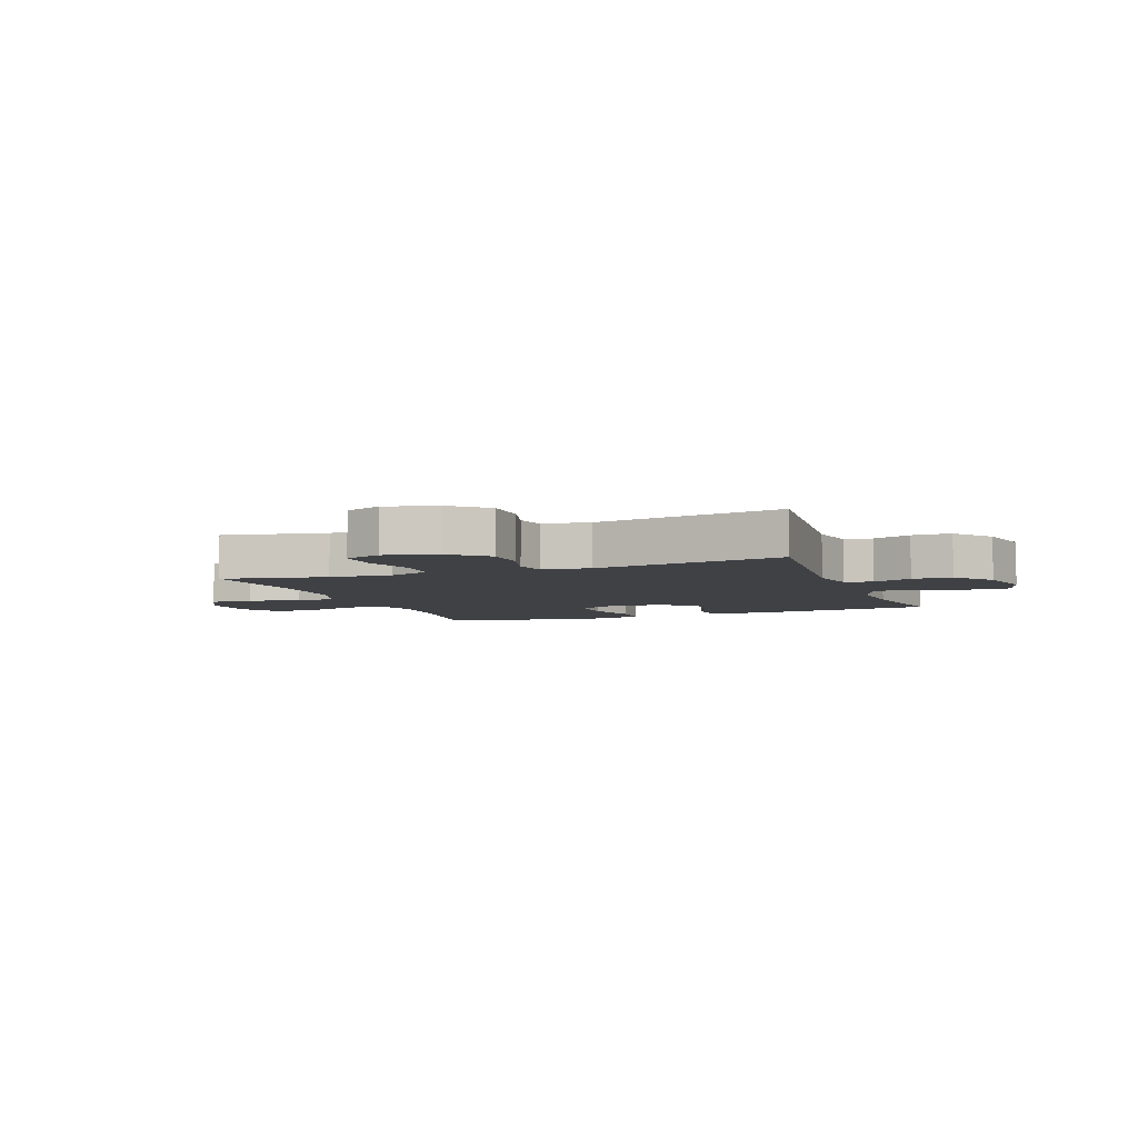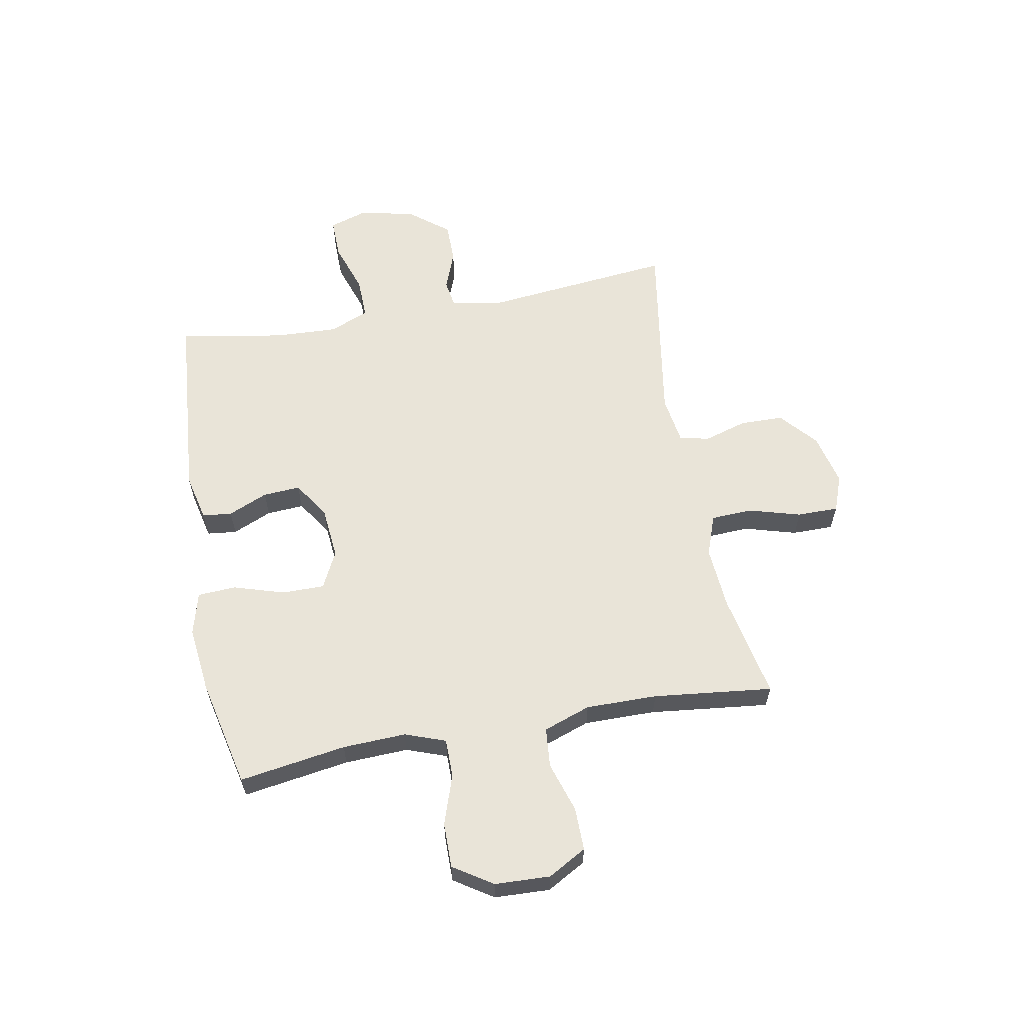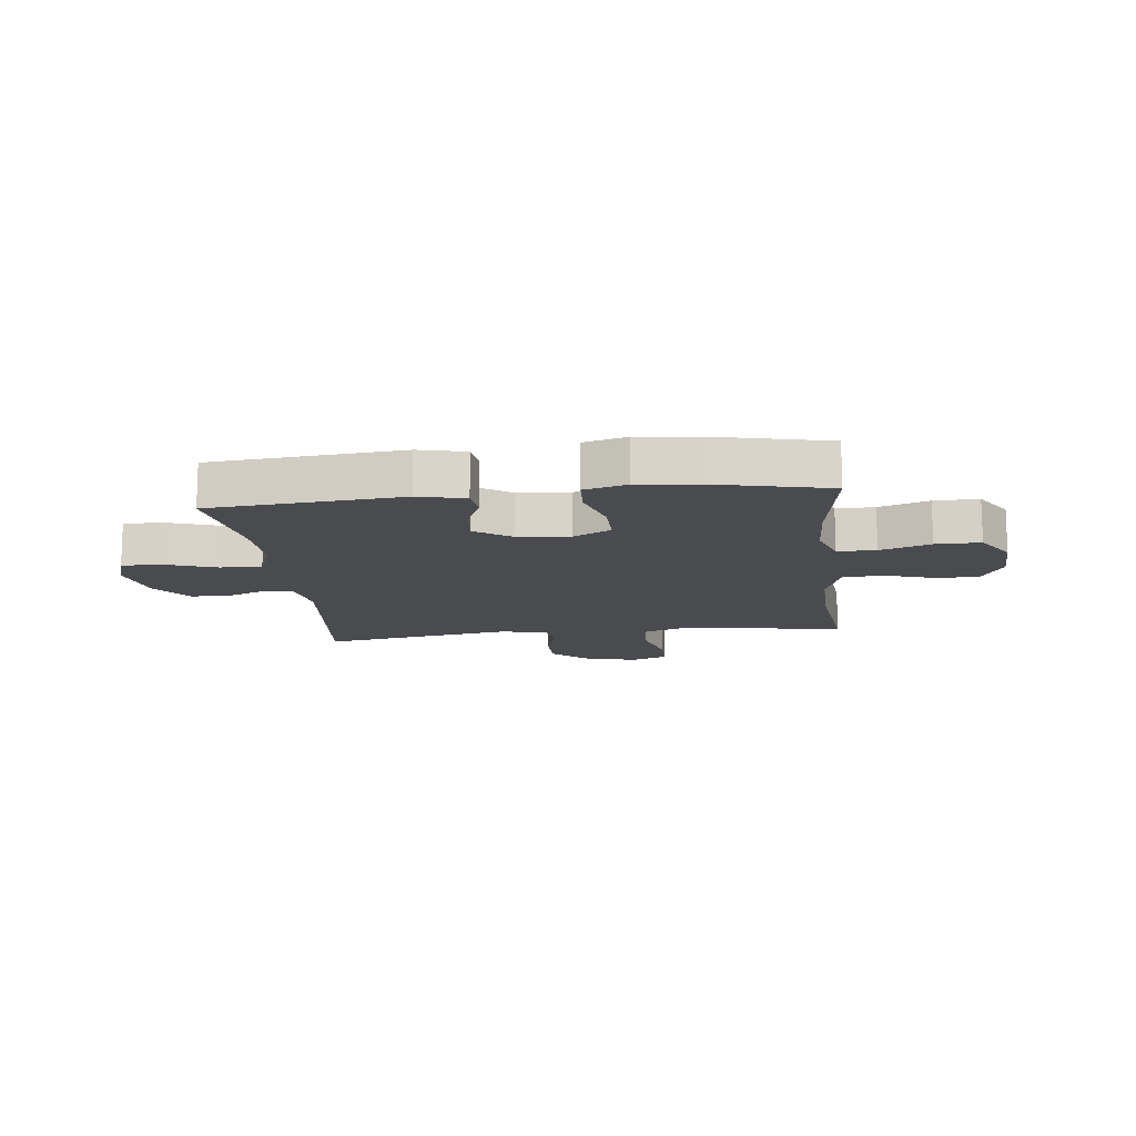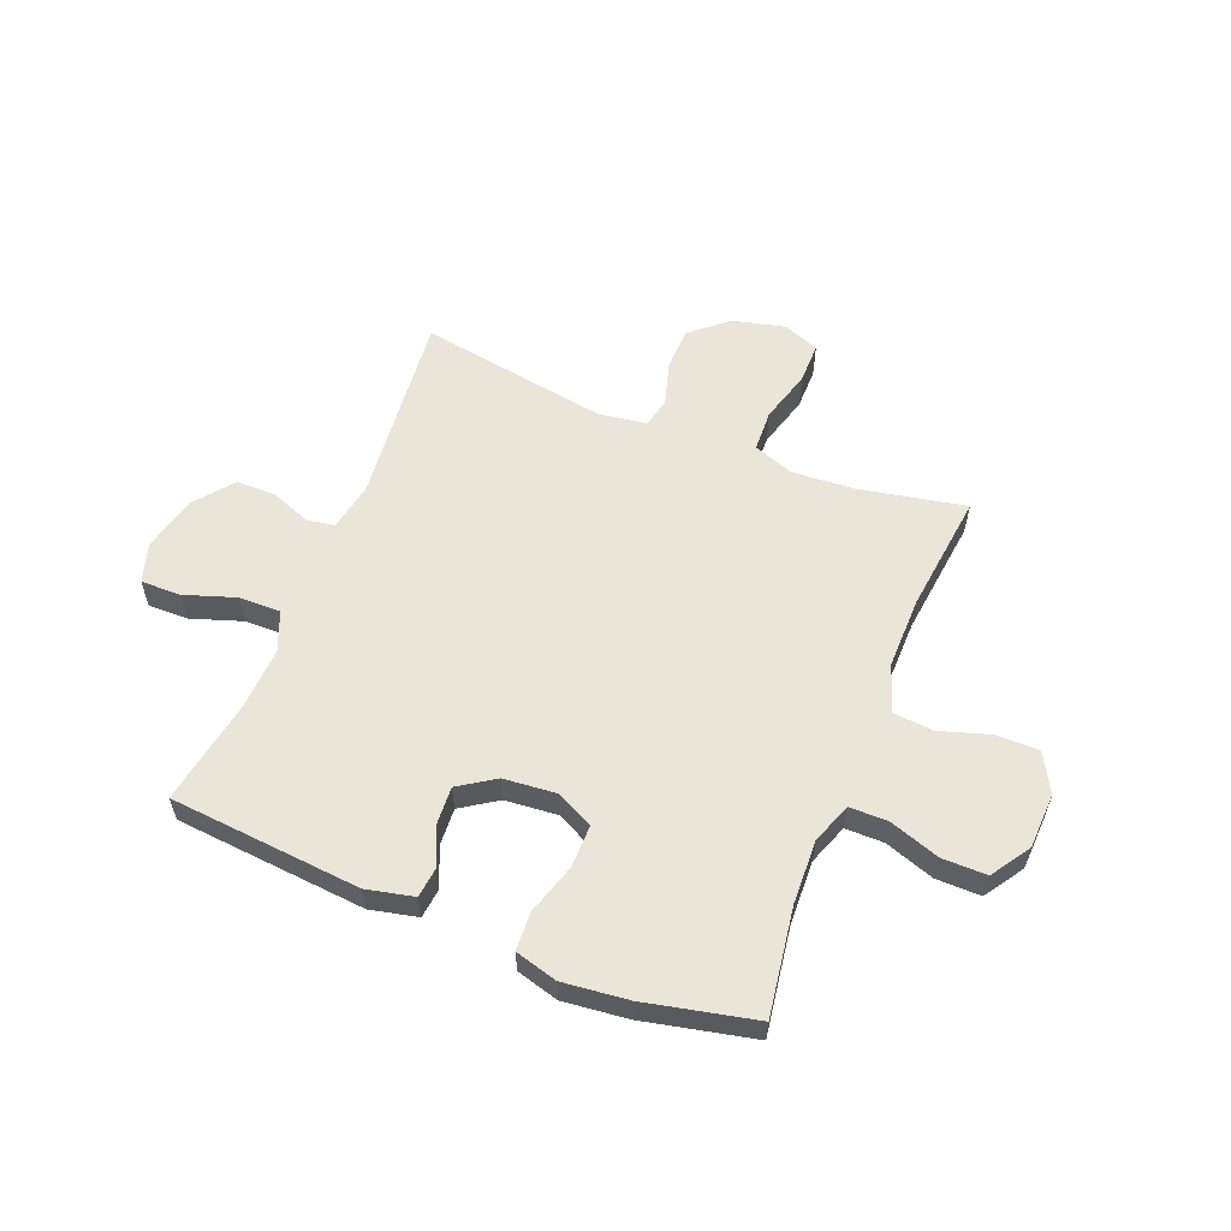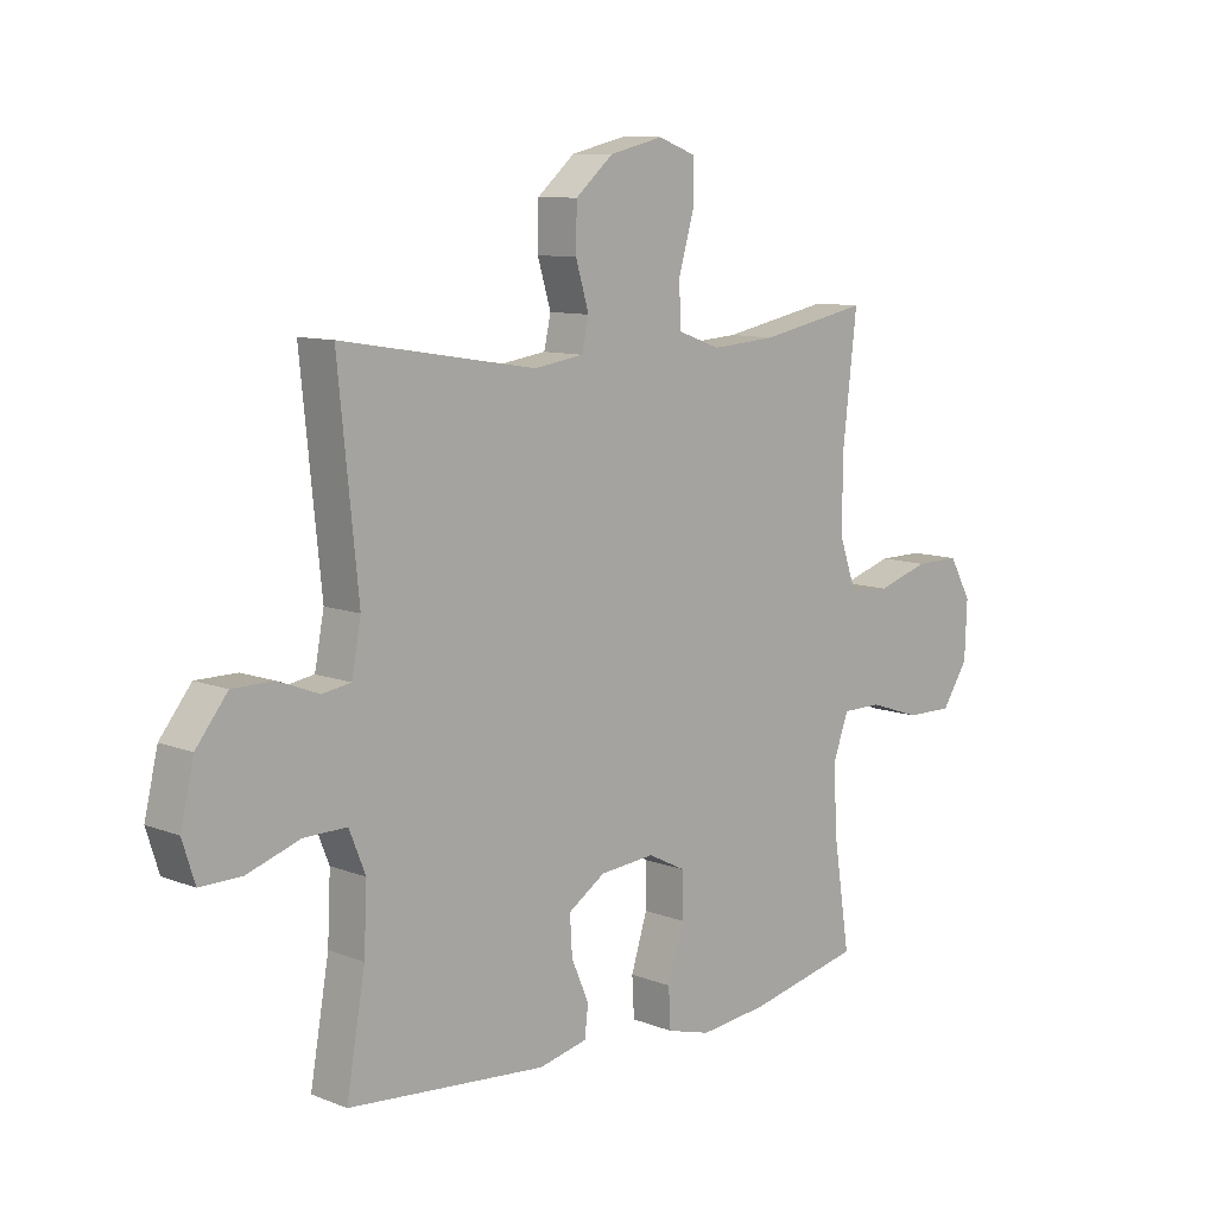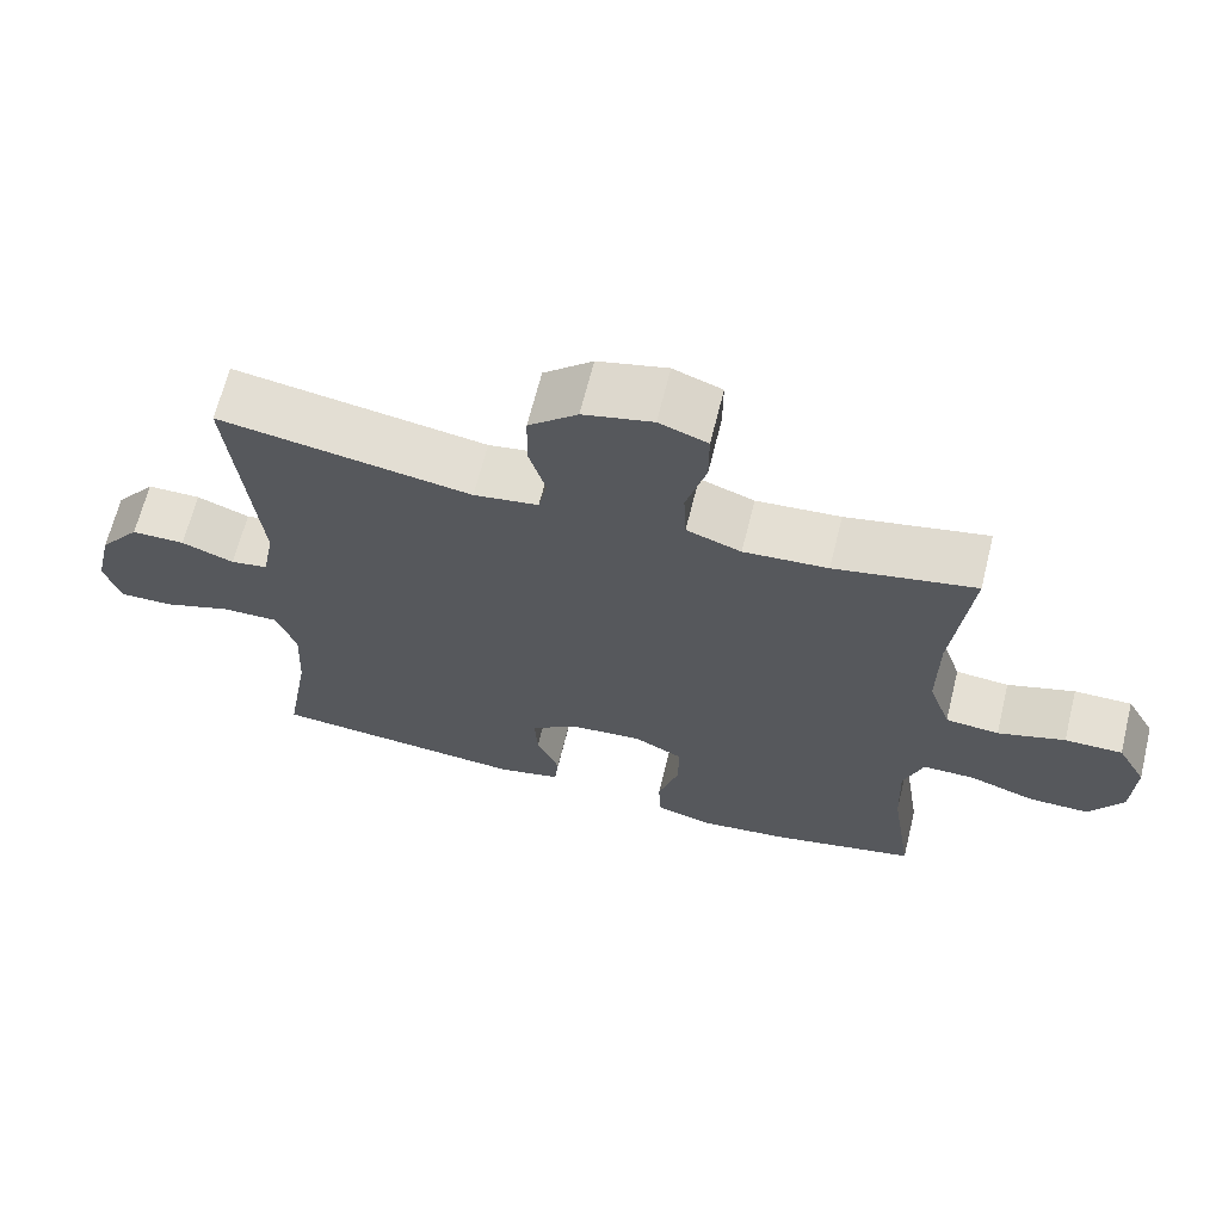
<metadata>
{"format":"obj","ext":"obj","renderer":"f3d","projection":"perspective","resolution":1024,"background":"white","views":[{"elev":-5.7,"azim":20.7,"up":"+Y"},{"elev":60.7,"azim":-100.5,"up":"+Y"},{"elev":-14.0,"azim":-173.5,"up":"+Y"},{"elev":58.2,"azim":-158.1,"up":"+Y"},{"elev":9.7,"azim":135.3,"up":"+Z"},{"elev":65.6,"azim":-166.1,"up":"+Z"}]}
</metadata>
<code>
o path8368
v -0.4657 0.0375 0.2654
v -0.4645 0.0375 0.1357
v -0.4945 0.0375 0.05021
v -0.5667 0.0375 0.04376
v -0.6579 0.0375 0.07258
v -0.7361 0.0375 0.07329
v -0.775 0.0375 0.003223
v -0.7708 0.0375 -0.09745
v -0.7248 0.0375 -0.1679
v -0.6436 0.0375 -0.1674
v -0.5527 0.0375 -0.1368
v -0.4829 0.0375 -0.137
v -0.4562 0.0375 -0.2104
v -0.4608 0.0375 -0.3258
v -0.4904 0.0375 -0.52
v -0.2919 0.0375 -0.5643
v -0.1733 0.0375 -0.5777
v -0.09612 0.0375 -0.5566
v -0.09243 0.0375 -0.4871
v -0.1207 0.0375 -0.3956
v -0.1213 0.0375 -0.3184
v -0.05405 0.0375 -0.2845
v 0.0417 0.0375 -0.2933
v 0.1069 0.0375 -0.3367
v 0.1028 0.0375 -0.4042
v 0.07214 0.0375 -0.4758
v 0.07793 0.0375 -0.5294
v 0.1636 0.0375 -0.5491
v 0.5115 0.0375 -0.52
v 0.4786 0.0375 -0.3287
v 0.4733 0.0375 -0.2153
v 0.5021 0.0375 -0.1438
v 0.5773 0.0375 -0.145
v 0.6705 0.0375 -0.1766
v 0.743 0.0375 -0.1777
v 0.7651 0.0375 -0.1078
v 0.7417 0.0375 -0.007328
v 0.6865 0.0375 0.06311
v 0.614 0.0375 0.06346
v 0.5429 0.0375 0.03621
v 0.4924 0.0375 0.04449
v 0.476 0.0375 0.1318
v 0.5115 0.0375 0.4817
v 0.1686 0.0375 0.4264
v 0.08113 0.0375 0.4397
v 0.0694 0.0375 0.4935
v 0.09255 0.0375 0.5716
v 0.09105 0.0375 0.6503
v 0.0247 0.0375 0.7079
v -0.06951 0.0375 0.7305
v -0.1353 0.0375 0.7061
v -0.1352 0.0375 0.6312
v -0.1081 0.0375 0.5367
v -0.1116 0.0375 0.4616
v -0.1857 0.0375 0.435
v -0.2997 0.0375 0.4435
v -0.4904 0.0375 0.4817
v -0.4657 -0.0375 0.2654
v -0.4645 -0.0375 0.1357
v -0.4945 -0.0375 0.05021
v -0.5667 -0.0375 0.04376
v -0.6579 -0.0375 0.07258
v -0.7361 -0.0375 0.07329
v -0.775 -0.0375 0.003223
v -0.7708 -0.0375 -0.09745
v -0.7248 -0.0375 -0.1679
v -0.6436 -0.0375 -0.1674
v -0.5527 -0.0375 -0.1368
v -0.4829 -0.0375 -0.137
v -0.4562 -0.0375 -0.2104
v -0.4608 -0.0375 -0.3258
v -0.4904 -0.0375 -0.52
v -0.2919 -0.0375 -0.5643
v -0.1733 -0.0375 -0.5777
v -0.09612 -0.0375 -0.5566
v -0.09243 -0.0375 -0.4871
v -0.1207 -0.0375 -0.3956
v -0.1213 -0.0375 -0.3184
v -0.05405 -0.0375 -0.2845
v 0.0417 -0.0375 -0.2933
v 0.1069 -0.0375 -0.3367
v 0.1028 -0.0375 -0.4042
v 0.07214 -0.0375 -0.4758
v 0.07793 -0.0375 -0.5294
v 0.1636 -0.0375 -0.5491
v 0.5115 -0.0375 -0.52
v 0.4786 -0.0375 -0.3287
v 0.4733 -0.0375 -0.2153
v 0.5021 -0.0375 -0.1438
v 0.5773 -0.0375 -0.145
v 0.6705 -0.0375 -0.1766
v 0.743 -0.0375 -0.1777
v 0.7651 -0.0375 -0.1078
v 0.7417 -0.0375 -0.007328
v 0.6865 -0.0375 0.06311
v 0.614 -0.0375 0.06346
v 0.5429 -0.0375 0.03621
v 0.4924 -0.0375 0.04449
v 0.476 -0.0375 0.1318
v 0.5115 -0.0375 0.4817
v 0.1686 -0.0375 0.4264
v 0.08113 -0.0375 0.4397
v 0.0694 -0.0375 0.4935
v 0.09255 -0.0375 0.5716
v 0.09105 -0.0375 0.6503
v 0.0247 -0.0375 0.7079
v -0.06951 -0.0375 0.7305
v -0.1353 -0.0375 0.7061
v -0.1352 -0.0375 0.6312
v -0.1081 -0.0375 0.5367
v -0.1116 -0.0375 0.4616
v -0.1857 -0.0375 0.435
v -0.2997 -0.0375 0.4435
v -0.4904 -0.0375 0.4817
v -0.2919 0.0375 -0.5643
v -0.1733 0.0375 -0.5777
v -0.09612 0.0375 -0.5566
v -0.09612 0.0375 -0.5566
v -0.09243 0.0375 -0.4871
v 0.07793 0.0375 -0.5294
v 0.07793 0.0375 -0.5294
v 0.1636 0.0375 -0.5491
v -0.4904 0.0375 -0.52
v -0.4904 0.0375 -0.52
v 0.07214 0.0375 -0.4758
v 0.5115 0.0375 -0.52
v 0.5115 0.0375 -0.52
v -0.1207 0.0375 -0.3956
v 0.1028 0.0375 -0.4042
v 0.4786 0.0375 -0.3287
v -0.4608 0.0375 -0.3258
v 0.1069 0.0375 -0.3367
v -0.1213 0.0375 -0.3184
v -0.1213 0.0375 -0.3184
v 0.0417 0.0375 -0.2933
v 0.4733 0.0375 -0.2153
v -0.4562 0.0375 -0.2104
v -0.05405 0.0375 -0.2845
v 0.5021 0.0375 -0.1438
v 0.5021 0.0375 -0.1438
v -0.4829 0.0375 -0.137
v -0.4829 0.0375 -0.137
v 0.6705 0.0375 -0.1766
v 0.743 0.0375 -0.1777
v 0.743 0.0375 -0.1777
v 0.7651 0.0375 -0.1078
v 0.5773 0.0375 -0.145
v -0.7708 0.0375 -0.09745
v -0.7248 0.0375 -0.1679
v -0.6436 0.0375 -0.1674
v -0.5527 0.0375 -0.1368
v 0.7417 0.0375 -0.007328
v -0.775 0.0375 0.003223
v 0.6865 0.0375 0.06311
v -0.7361 0.0375 0.07329
v -0.7361 0.0375 0.07329
v 0.5429 0.0375 0.03621
v 0.4924 0.0375 0.04449
v 0.4924 0.0375 0.04449
v 0.614 0.0375 0.06346
v -0.6579 0.0375 0.07258
v -0.5667 0.0375 0.04376
v -0.4945 0.0375 0.05021
v -0.4945 0.0375 0.05021
v 0.476 0.0375 0.1318
v -0.4645 0.0375 0.1357
v -0.4657 0.0375 0.2654
v 0.1686 0.0375 0.4264
v 0.08113 0.0375 0.4397
v 0.08113 0.0375 0.4397
v -0.1857 0.0375 0.435
v -0.2997 0.0375 0.4435
v -0.1116 0.0375 0.4616
v -0.1116 0.0375 0.4616
v 0.0694 0.0375 0.4935
v 0.5115 0.0375 0.4817
v 0.5115 0.0375 0.4817
v -0.4904 0.0375 0.4817
v -0.4904 0.0375 0.4817
v -0.1081 0.0375 0.5367
v 0.09255 0.0375 0.5716
v -0.1352 0.0375 0.6312
v 0.09105 0.0375 0.6503
v -0.1353 0.0375 0.7061
v -0.1353 0.0375 0.7061
v 0.0247 0.0375 0.7079
v -0.06951 0.0375 0.7305
v -0.2919 -0.0375 -0.5643
v -0.1733 -0.0375 -0.5777
v -0.09612 -0.0375 -0.5566
v -0.09612 -0.0375 -0.5566
v -0.09243 -0.0375 -0.4871
v 0.07793 -0.0375 -0.5294
v 0.07793 -0.0375 -0.5294
v 0.1636 -0.0375 -0.5491
v -0.4904 -0.0375 -0.52
v -0.4904 -0.0375 -0.52
v 0.07214 -0.0375 -0.4758
v 0.5115 -0.0375 -0.52
v 0.5115 -0.0375 -0.52
v -0.1207 -0.0375 -0.3956
v 0.1028 -0.0375 -0.4042
v 0.4786 -0.0375 -0.3287
v -0.4608 -0.0375 -0.3258
v 0.1069 -0.0375 -0.3367
v -0.1213 -0.0375 -0.3184
v -0.1213 -0.0375 -0.3184
v 0.0417 -0.0375 -0.2933
v 0.4733 -0.0375 -0.2153
v -0.4562 -0.0375 -0.2104
v -0.05405 -0.0375 -0.2845
v 0.5021 -0.0375 -0.1438
v 0.5021 -0.0375 -0.1438
v -0.4829 -0.0375 -0.137
v -0.4829 -0.0375 -0.137
v 0.6705 -0.0375 -0.1766
v 0.743 -0.0375 -0.1777
v 0.743 -0.0375 -0.1777
v 0.7651 -0.0375 -0.1078
v 0.5773 -0.0375 -0.145
v -0.7708 -0.0375 -0.09745
v -0.7248 -0.0375 -0.1679
v -0.6436 -0.0375 -0.1674
v -0.5527 -0.0375 -0.1368
v 0.7417 -0.0375 -0.007328
v -0.775 -0.0375 0.003223
v 0.6865 -0.0375 0.06311
v -0.7361 -0.0375 0.07329
v -0.7361 -0.0375 0.07329
v 0.5429 -0.0375 0.03621
v 0.4924 -0.0375 0.04449
v 0.4924 -0.0375 0.04449
v 0.614 -0.0375 0.06346
v -0.6579 -0.0375 0.07258
v -0.5667 -0.0375 0.04376
v -0.4945 -0.0375 0.05021
v -0.4945 -0.0375 0.05021
v 0.476 -0.0375 0.1318
v -0.4645 -0.0375 0.1357
v -0.4657 -0.0375 0.2654
v 0.1686 -0.0375 0.4264
v 0.08113 -0.0375 0.4397
v 0.08113 -0.0375 0.4397
v -0.1857 -0.0375 0.435
v -0.2997 -0.0375 0.4435
v -0.1116 -0.0375 0.4616
v -0.1116 -0.0375 0.4616
v 0.0694 -0.0375 0.4935
v 0.5115 -0.0375 0.4817
v 0.5115 -0.0375 0.4817
v -0.4904 -0.0375 0.4817
v -0.4904 -0.0375 0.4817
v -0.1081 -0.0375 0.5367
v 0.09255 -0.0375 0.5716
v -0.1352 -0.0375 0.6312
v 0.09105 -0.0375 0.6503
v -0.1353 -0.0375 0.7061
v -0.1353 -0.0375 0.7061
v 0.0247 -0.0375 0.7079
v -0.06951 -0.0375 0.7305
f 239 211 244
f 226 221 234
f 211 214 206
f 195 198 193
f 203 205 202
f 189 201 188
f 244 211 242
f 235 224 236
f 255 260 257
f 219 216 217
f 240 245 251
f 244 242 246
f 212 208 209
f 225 216 219
f 203 195 199
f 224 214 236
f 239 244 240
f 242 211 208
f 209 205 203
f 214 211 236
f 259 260 255
f 259 253 254
f 242 208 241
f 259 254 256
f 234 223 235
f 208 205 209
f 208 212 231
f 201 189 192
f 241 208 238
f 204 206 210
f 188 201 204
f 202 198 195
f 212 220 230
f 190 192 189
f 233 220 225
f 246 242 248
f 224 235 223
f 240 244 245
f 223 234 221
f 236 211 239
f 231 212 230
f 188 204 196
f 230 220 233
f 246 248 253
f 220 216 225
f 222 223 221
f 210 206 214
f 254 253 248
f 241 238 249
f 228 226 234
f 201 206 204
f 238 208 231
f 203 202 195
f 233 225 227
f 253 259 255
f 16 17 74 73
f 17 118 191 74
f 18 19 76 75
f 121 28 85 194
f 124 16 73 197
f 26 27 84 83
f 28 127 200 85
f 19 20 77 76
f 25 26 83 82
f 29 30 87 86
f 14 15 72 71
f 24 25 82 81
f 20 134 207 77
f 23 24 81 80
f 30 31 88 87
f 13 14 71 70
f 21 22 79 78
f 22 23 80 79
f 31 140 213 88
f 142 13 70 215
f 34 145 218 91
f 35 36 93 92
f 33 34 91 90
f 8 9 66 65
f 9 10 67 66
f 10 11 68 67
f 32 33 90 89
f 11 12 69 68
f 36 37 94 93
f 7 8 65 64
f 37 38 95 94
f 156 7 64 229
f 40 159 232 97
f 39 40 97 96
f 38 39 96 95
f 5 6 63 62
f 4 5 62 61
f 164 4 61 237
f 41 42 99 98
f 2 3 60 59
f 1 2 59 58
f 44 170 243 101
f 55 56 113 112
f 174 55 112 247
f 45 46 103 102
f 177 44 101 250
f 42 43 100 99
f 179 1 58 252
f 53 54 111 110
f 56 57 114 113
f 46 47 104 103
f 52 53 110 109
f 47 48 105 104
f 185 52 109 258
f 48 49 106 105
f 50 51 108 107
f 49 50 107 106
f 166 171 138
f 153 161 148
f 138 133 141
f 122 120 125
f 130 129 132
f 116 115 128
f 171 169 138
f 162 163 151
f 182 184 187
f 146 144 143
f 167 178 172
f 171 173 169
f 139 136 135
f 152 146 143
f 130 126 122
f 151 163 141
f 166 167 171
f 169 135 138
f 136 130 132
f 141 163 138
f 186 182 187
f 186 181 180
f 169 168 135
f 186 183 181
f 161 162 150
f 135 136 132
f 135 158 139
f 128 119 116
f 168 165 135
f 131 137 133
f 115 131 128
f 129 122 125
f 139 157 147
f 117 116 119
f 160 152 147
f 173 175 169
f 151 150 162
f 167 172 171
f 150 148 161
f 163 166 138
f 158 157 139
f 115 123 131
f 157 160 147
f 173 180 175
f 147 152 143
f 149 148 150
f 137 141 133
f 181 175 180
f 168 176 165
f 155 161 153
f 128 131 133
f 165 158 135
f 130 122 129
f 160 154 152
f 180 182 186

</code>
